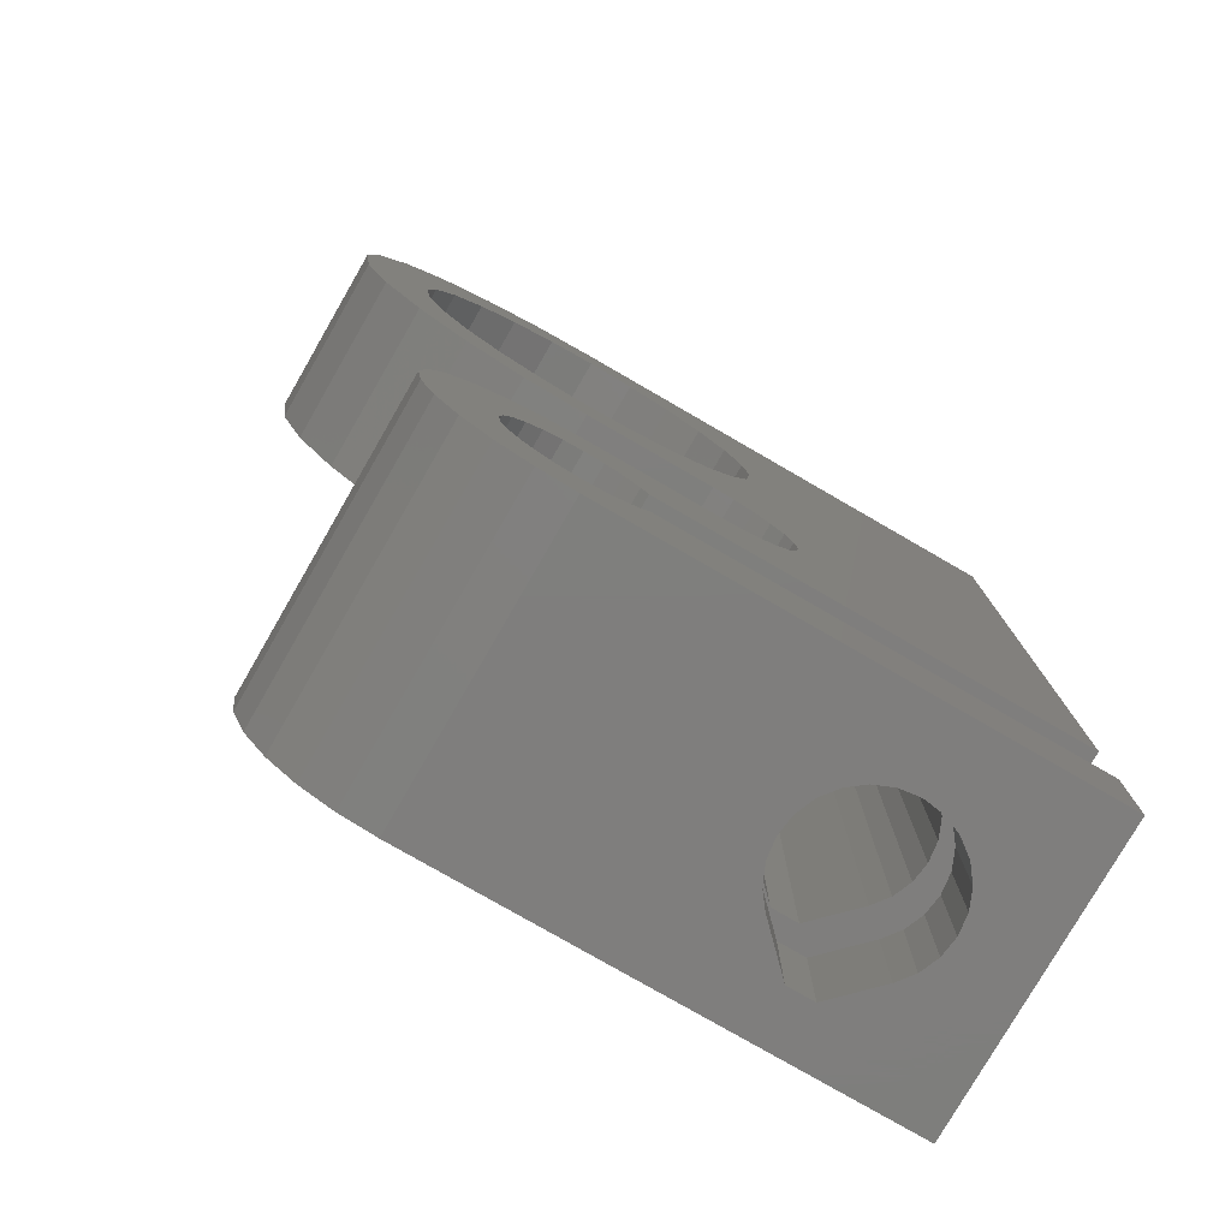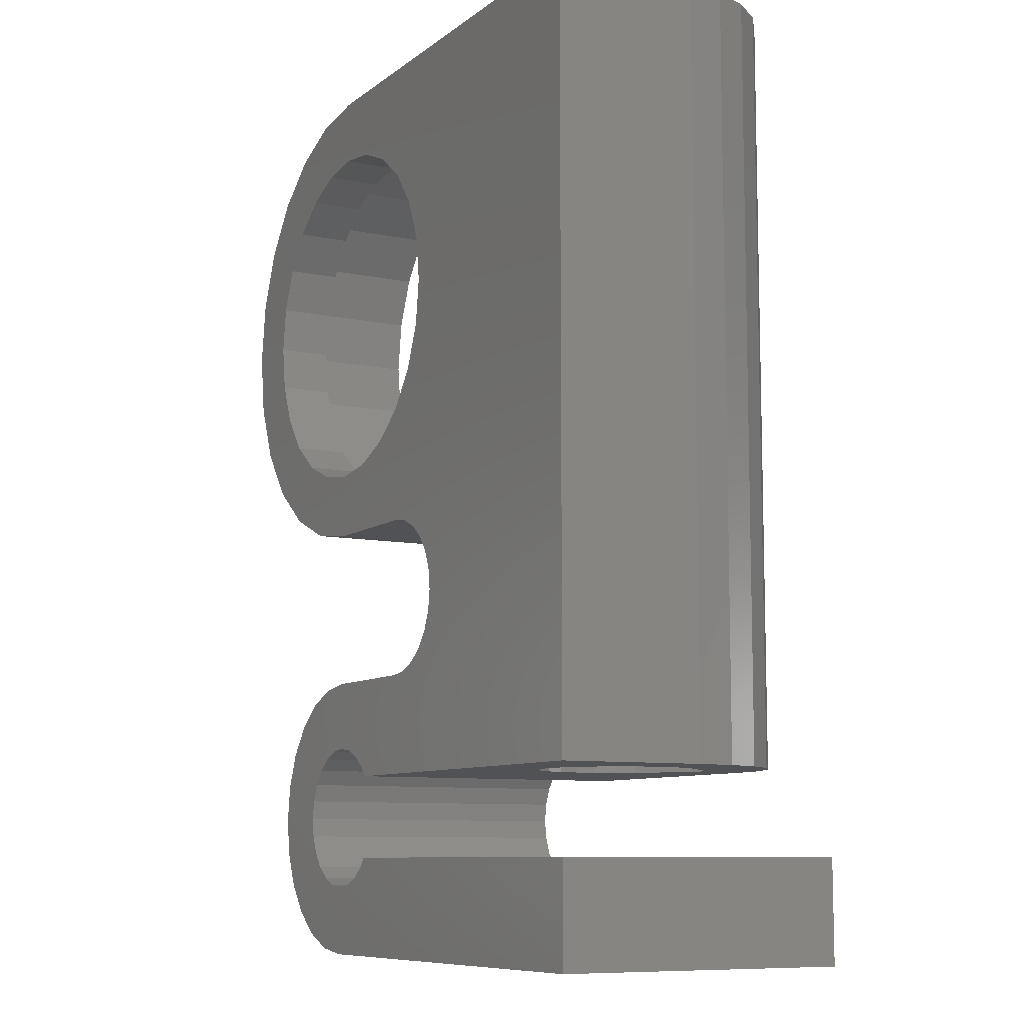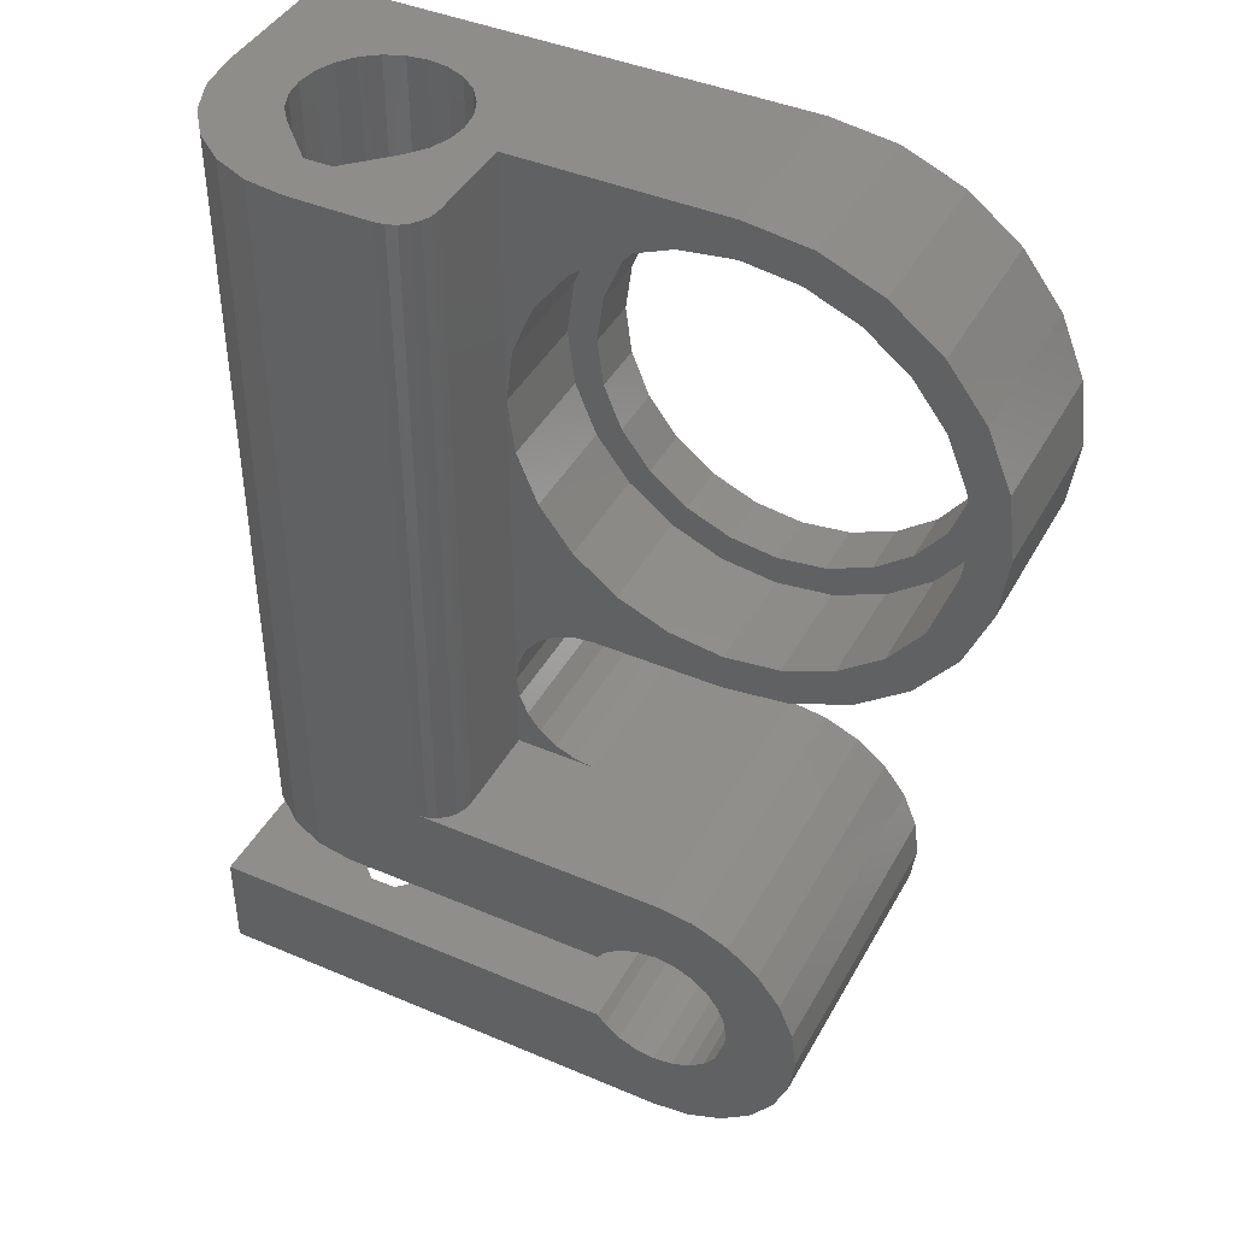
<metadata>
{"format":"stl","ext":"stl","renderer":"f3d","projection":"perspective","resolution":1024,"background":"white","views":[{"elev":-78.5,"azim":150.0,"up":"+Y"},{"elev":-9.1,"azim":-118.8,"up":"+Y"},{"elev":42.5,"azim":27.0,"up":"+Y"}]}
</metadata>
<code>
# stl→obj: 338 verts, 684 faces
v 135 122 9
v 136.1 119.3 3
v 136.1 119.3 9
v 135 122 3
v 136.1 113.4 9
v 135 110.6 3
v 135 110.6 9
v 136.1 113.4 3
v 113.7 116.3 3
v 114.1 113.4 9
v 114.1 113.4 3
v 113.7 116.3 9
v 117 108.2 9
v 119.4 106.4 3
v 117 108.2 3
v 119.4 106.4 9
v 109.4 78.5 4.363
v 108.4 84 3.943
v 108.4 78.5 3.943
v 109.4 84 4.363
v 107.3 84 3.8
v 107.3 78.5 3.8
v 106.2 78.5 3.943
v 106.2 84 3.943
v 105.2 84 4.363
v 105.2 78.5 4.363
v 104.3 84 5.03
v 104.3 78.5 5.03
v 99.29 84 16
v 99.29 78.5 0
v 99.29 78.5 16
v 99.29 84 0
v 125.1 78.5 0
v 125.1 78.5 16
v 110.3 78.5 5.03
v 110.9 78.5 5.9
v 111.3 78.5 6.913
v 111.5 78.5 8
v 111.3 78.5 9.087
v 110.9 78.5 10.1
v 110.3 78.5 10.97
v 108 78.5 13.2
v 106.5 78.5 13.2
v 103.6 78.5 5.9
v 103.2 78.5 6.913
v 103.1 78.5 8
v 103.2 78.5 9.087
v 103.6 78.5 10.1
v 104.3 78.5 10.97
v 127.1 78.77 16
v 127.1 78.77 0
v 129 79.55 16
v 129 79.55 0
v 130.6 80.79 16
v 130.6 80.79 0
v 131.8 82.4 0
v 131.8 82.4 16
v 132.6 84.28 0
v 132.6 84.28 16
v 103.1 84 8
v 103.2 84 9.087
v 103.2 84 6.913
v 103.6 84 5.9
v 122.5 125.8 3
v 120.2 124.8 0
v 122.5 125.8 0
v 120.2 124.8 3
v 110.3 84 10.97
v 110.9 84 10.1
v 111.3 84 6.913
v 110.9 84 5.9
v 111.3 84 9.087
v 111.5 84 8
v 125.1 94.1 16
v 127.1 93.84 5.287e-15
v 125.1 94.1 5.287e-15
v 127.1 93.84 16
v 130.6 91.82 5.287e-15
v 131.8 90.2 16
v 131.8 90.2 5.287e-15
v 130.6 91.82 16
v 130 124.8 3
v 127.6 125.8 0
v 130 124.8 0
v 127.6 125.8 3
v 125.1 126.1 3
v 125.1 126.1 0
v 132 123.2 3
v 132 123.2 0
v 133.6 121.2 0
v 133.6 121.2 3
v 134.6 118.8 0
v 134.6 118.8 3
v 134.9 116.3 0
v 134.9 116.3 3
v 99.29 129.7 0
v 106.2 129.7 3.943
v 125.1 129.7 0
v 105.2 129.7 4.363
v 99.29 129.7 8
v 107.3 129.7 3.8
v 104.3 129.7 5.03
v 103.6 129.7 5.9
v 103.2 129.7 6.913
v 103.1 129.7 8
v 99.56 129.7 10.07
v 103.2 129.7 9.087
v 103.6 129.7 10.1
v 100.4 129.7 12
v 104.3 129.7 10.97
v 106.5 129.7 13.2
v 101.6 129.7 13.66
v 108 129.7 13.2
v 111.3 129.7 9.087
v 113.7 129.7 9
v 111.5 129.7 8
v 113.7 129.7 14
v 110.9 129.7 10.1
v 110.3 129.7 10.97
v 103.3 129.7 14.93
v 113.6 129.7 14.52
v 113.4 129.7 15
v 105.2 129.7 15.73
v 113.1 129.7 15.41
v 112.7 129.7 15.73
v 107.3 129.7 16
v 112.2 129.7 15.93
v 111.7 129.7 16
v 108.4 129.7 3.943
v 125.1 129.7 9
v 109.4 129.7 4.363
v 110.3 129.7 5.03
v 110.9 129.7 5.9
v 111.3 129.7 6.913
v 99.29 88.6 8
v 99.56 88.6 10.07
v 100.4 88.6 12
v 101.6 88.6 13.66
v 103.3 88.6 14.93
v 105.2 88.6 15.73
v 99.29 88.6 0
v 107.3 88.6 16
v 113.7 98.5 9
v 113.7 94.1 14
v 113.7 94.1 9
v 103.2 88.6 6.913
v 103.1 88.6 8
v 103.2 88.6 9.087
v 103.6 88.6 10.1
v 104.3 88.6 10.97
v 110.9 88.6 10.1
v 110.3 88.6 10.97
v 111.3 88.6 9.087
v 111.5 88.6 8
v 111.3 88.6 6.913
v 110.9 88.6 5.9
v 110.3 88.6 5.03
v 109.4 88.6 4.363
v 108.4 88.6 3.943
v 107.3 88.6 3.8
v 106.2 88.6 3.943
v 105.2 88.6 4.363
v 104.3 88.6 5.03
v 103.6 88.6 5.9
v 121.9 84 16
v 122.3 83.47 16
v 123.1 82.84 16
v 124.1 82.44 16
v 125.1 82.3 16
v 126.1 82.44 16
v 127.1 82.84 16
v 127.9 83.47 16
v 128.6 84.3 16
v 128.9 85.27 16
v 129.1 86.3 16
v 111.7 94.1 16
v 121.9 88.6 16
v 122.3 89.13 16
v 123.1 89.77 16
v 124.1 90.17 16
v 125.1 90.3 16
v 126.1 90.17 16
v 127.1 89.77 16
v 127.9 89.13 16
v 129 93.06 16
v 128.6 88.3 16
v 128.9 87.34 16
v 132.6 88.32 16
v 132.9 86.3 16
v 125.1 102.9 9
v 118.1 102.9 5.287e-15
v 125.1 102.9 5.287e-15
v 118.1 102.9 9
v 113.8 99.64 9
v 114.3 100.7 9
v 115.2 110.6 9
v 115 101.6 9
v 115.9 102.3 9
v 116.9 102.8 9
v 122.1 105.3 9
v 125.1 104.9 9
v 128.6 103.4 9
v 128 105.3 9
v 130.8 106.4 9
v 131.8 104.7 9
v 133.1 108.2 9
v 132.9 105.5 9
v 134.6 106.8 9
v 136.7 109.6 9
v 136.5 116.3 9
v 119.4 126.2 9
v 117 124.4 9
v 115.2 122 9
v 114.1 119.3 9
v 122.1 127.3 9
v 125.1 127.7 9
v 128 127.3 9
v 128.6 129.2 9
v 130.8 126.2 9
v 131.8 127.9 9
v 133.1 124.4 9
v 134.6 125.8 9
v 136.7 123 9
v 138 112.8 9
v 138 119.8 9
v 138.5 116.3 9
v 132.9 105.5 0
v 134.6 106.8 0
v 131.8 104.7 8.107e-15
v 136.7 109.6 0
v 138 112.8 0
v 138.5 116.3 0
v 128.6 103.4 8.107e-15
v 118.1 94.1 9
v 118.1 94.1 5.287e-15
v 113.6 94.1 14.52
v 113.4 94.1 15
v 113.1 94.1 15.41
v 112.7 94.1 15.73
v 112.2 94.1 15.93
v 127.9 83.47 2.82e-15
v 128.6 84.3 2.82e-15
v 128.9 85.27 2.82e-15
v 129.1 86.3 2.82e-15
v 128.9 87.34 2.82e-15
v 128.6 88.3 2.82e-15
v 127.9 89.13 2.82e-15
v 127.1 89.77 2.82e-15
v 121.9 84 2.82e-15
v 103.6 84 10.1
v 104.3 84 10.97
v 106.5 84 13.2
v 108 84 13.2
v 110.3 84 5.03
v 122.3 83.47 2.82e-15
v 115.3 116.3 0
v 113.7 98.5 5.287e-15
v 115.6 118.8 0
v 116.6 121.2 0
v 118.2 123.2 0
v 113.8 99.64 5.287e-15
v 114.3 100.7 5.287e-15
v 115 101.6 5.287e-15
v 128.6 129.2 0
v 131.8 127.9 0
v 134.6 125.8 0
v 136.7 123 0
v 115.9 102.3 5.287e-15
v 115.6 113.8 0
v 116.6 111.4 0
v 116.9 102.8 5.287e-15
v 118.2 109.4 0
v 120.2 107.8 0
v 122.5 106.8 0
v 125.1 106.5 0
v 127.6 106.8 0
v 130 107.8 0
v 132 109.4 0
v 133.6 111.4 0
v 134.6 113.8 0
v 138 119.8 0
v 115 95.39 5.287e-15
v 121.9 88.6 2.82e-15
v 114.3 96.3 5.287e-15
v 113.8 97.36 5.287e-15
v 115.9 94.69 5.287e-15
v 116.9 94.25 5.287e-15
v 122.3 89.13 2.82e-15
v 123.1 89.77 2.82e-15
v 124.1 90.17 2.82e-15
v 125.1 90.3 2.82e-15
v 126.1 90.17 2.82e-15
v 129 93.06 5.287e-15
v 132.6 88.32 5.287e-15
v 132.9 86.3 5.287e-15
v 123.1 82.84 2.82e-15
v 124.1 82.44 2.82e-15
v 125.1 82.3 2.82e-15
v 126.1 82.44 2.82e-15
v 127.1 82.84 2.82e-15
v 108 88.6 13.2
v 106.5 88.6 13.2
v 113.8 97.36 9
v 114.3 96.3 9
v 115 95.39 9
v 115.9 94.69 9
v 116.9 94.25 9
v 114.1 119.3 3
v 115.2 122 3
v 117 124.4 3
v 119.4 126.2 3
v 122.1 127.3 3
v 125.1 127.7 3
v 128 127.3 3
v 130.8 126.2 3
v 133.1 124.4 3
v 128 105.3 3
v 125.1 104.9 3
v 133.1 108.2 3
v 130.8 106.4 3
v 136.5 116.3 3
v 115.2 110.6 3
v 122.1 105.3 3
v 118.2 123.2 3
v 116.6 121.2 3
v 115.6 118.8 3
v 115.3 116.3 3
v 115.6 113.8 3
v 116.6 111.4 3
v 118.2 109.4 3
v 120.2 107.8 3
v 122.5 106.8 3
v 125.1 106.5 3
v 127.6 106.8 3
v 130 107.8 3
v 132 109.4 3
v 133.6 111.4 3
v 134.6 113.8 3
f 1 2 3
f 2 1 4
f 5 6 7
f 6 5 8
f 9 10 11
f 10 9 12
f 13 14 15
f 14 13 16
f 17 18 19
f 18 17 20
f 19 21 22
f 21 19 18
f 23 21 24
f 21 23 22
f 23 25 26
f 25 23 24
f 26 27 28
f 27 26 25
f 29 30 31
f 30 29 32
f 33 17 30
f 17 33 34
f 30 17 19
f 30 19 22
f 17 34 35
f 35 34 36
f 36 34 37
f 37 34 38
f 38 34 39
f 39 34 40
f 40 34 41
f 41 34 42
f 42 34 43
f 30 44 31
f 44 30 28
f 28 30 26
f 26 30 23
f 23 30 22
f 31 44 45
f 31 45 46
f 31 46 47
f 31 47 48
f 31 48 49
f 31 49 43
f 31 43 34
f 50 33 51
f 33 50 34
f 52 51 53
f 51 52 50
f 54 53 55
f 53 54 52
f 56 54 55
f 54 56 57
f 58 57 56
f 57 58 59
f 60 47 46
f 47 60 61
f 45 60 46
f 60 45 62
f 63 45 44
f 45 63 62
f 64 65 66
f 65 64 67
f 68 40 41
f 40 68 69
f 70 36 37
f 36 70 71
f 40 72 39
f 72 40 69
f 72 38 39
f 38 72 73
f 74 75 76
f 75 74 77
f 38 70 37
f 70 38 73
f 78 79 80
f 79 78 81
f 27 44 28
f 44 27 63
f 82 83 84
f 83 82 85
f 86 66 87
f 66 86 64
f 85 87 83
f 87 85 86
f 88 84 89
f 84 88 82
f 88 90 91
f 90 88 89
f 91 92 93
f 92 91 90
f 93 94 95
f 94 93 92
f 96 97 98
f 97 96 99
f 99 96 100
f 98 97 101
f 99 100 102
f 102 100 103
f 103 100 104
f 104 100 105
f 105 100 106
f 105 106 107
f 107 106 108
f 108 106 109
f 108 109 110
f 110 109 111
f 111 109 112
f 111 112 113
f 114 115 116
f 115 114 117
f 117 114 118
f 117 118 119
f 117 119 113
f 117 113 112
f 117 112 120
f 117 120 121
f 121 120 122
f 122 120 123
f 122 123 124
f 124 123 125
f 125 123 126
f 125 126 127
f 127 126 128
f 98 129 130
f 129 98 101
f 130 129 131
f 130 131 132
f 130 132 133
f 130 133 134
f 130 134 116
f 130 116 115
f 106 135 136
f 135 106 100
f 109 136 137
f 136 109 106
f 112 137 138
f 137 112 109
f 138 120 112
f 120 138 139
f 140 120 139
f 120 140 123
f 100 141 135
f 141 100 96
f 142 123 140
f 123 142 126
f 143 144 145
f 144 143 117
f 117 143 12
f 117 12 115
f 146 105 147
f 105 146 104
f 105 148 147
f 148 105 107
f 107 149 148
f 149 107 108
f 149 110 150
f 110 149 108
f 119 151 152
f 151 119 118
f 118 153 151
f 153 118 114
f 114 154 153
f 154 114 116
f 116 155 154
f 155 116 134
f 134 156 155
f 156 134 133
f 133 157 156
f 157 133 132
f 157 131 158
f 131 157 132
f 158 129 159
f 129 158 131
f 159 101 160
f 101 159 129
f 160 97 161
f 97 160 101
f 161 99 162
f 99 161 97
f 162 102 163
f 102 162 99
f 102 164 163
f 164 102 103
f 103 146 164
f 146 103 104
f 34 29 31
f 29 34 165
f 165 34 166
f 166 34 167
f 167 34 168
f 168 34 169
f 169 34 50
f 169 50 170
f 170 50 171
f 171 50 172
f 172 50 52
f 172 52 173
f 173 52 174
f 174 52 175
f 175 52 54
f 142 176 126
f 176 142 177
f 176 177 74
f 74 177 178
f 74 178 179
f 74 179 180
f 74 180 181
f 74 181 182
f 74 182 77
f 77 182 183
f 77 183 184
f 77 184 185
f 185 184 186
f 185 186 187
f 185 187 175
f 185 175 81
f 81 175 54
f 81 54 57
f 81 57 79
f 79 57 188
f 188 57 59
f 188 59 189
f 128 126 176
f 190 191 192
f 191 190 193
f 194 12 143
f 12 194 10
f 10 194 195
f 10 195 196
f 196 195 197
f 196 197 198
f 196 198 13
f 13 198 199
f 13 199 193
f 13 193 16
f 16 193 190
f 16 190 200
f 200 190 201
f 201 190 202
f 201 202 203
f 203 202 204
f 204 202 205
f 204 205 206
f 206 205 207
f 206 207 208
f 206 208 7
f 7 208 209
f 7 209 5
f 5 209 210
f 115 211 130
f 211 115 212
f 212 115 213
f 213 115 214
f 214 115 12
f 130 211 215
f 130 215 216
f 130 216 217
f 130 217 218
f 218 217 219
f 218 219 220
f 220 219 221
f 220 221 222
f 222 221 1
f 222 1 223
f 223 1 3
f 223 3 210
f 223 210 209
f 223 209 224
f 223 224 225
f 225 224 226
f 208 227 228
f 227 208 229
f 229 208 205
f 205 208 207
f 230 208 228
f 208 230 209
f 231 209 230
f 209 231 224
f 232 224 231
f 224 232 226
f 205 233 229
f 233 205 202
f 233 190 192
f 190 233 202
f 144 234 145
f 234 76 235
f 76 234 74
f 74 234 144
f 74 144 236
f 74 236 237
f 74 237 238
f 74 238 239
f 74 239 240
f 74 240 176
f 173 241 172
f 241 173 242
f 174 242 173
f 242 174 243
f 175 243 174
f 243 175 244
f 187 244 175
f 244 187 245
f 186 245 187
f 245 186 246
f 184 246 186
f 246 184 247
f 184 248 247
f 248 184 183
f 32 24 249
f 24 32 25
f 25 32 27
f 27 32 63
f 63 32 29
f 249 24 21
f 63 29 62
f 62 29 60
f 60 29 61
f 61 29 250
f 250 29 251
f 251 29 252
f 252 29 253
f 249 254 165
f 254 249 20
f 20 249 18
f 18 249 21
f 165 254 71
f 165 71 70
f 165 70 73
f 165 73 72
f 165 72 69
f 165 69 68
f 165 68 253
f 165 253 29
f 249 166 255
f 166 249 165
f 96 256 257
f 256 96 258
f 258 96 259
f 259 96 260
f 260 96 98
f 257 256 261
f 261 256 262
f 262 256 263
f 260 98 65
f 65 98 66
f 66 98 87
f 87 98 264
f 87 264 83
f 83 264 84
f 84 264 265
f 84 265 89
f 89 265 266
f 89 266 90
f 90 266 92
f 92 266 94
f 94 266 267
f 256 268 263
f 268 256 269
f 268 269 270
f 268 270 271
f 271 270 272
f 271 272 191
f 191 272 192
f 192 272 273
f 192 273 274
f 192 274 275
f 192 275 233
f 233 275 276
f 233 276 277
f 233 277 229
f 229 277 278
f 229 278 227
f 227 278 279
f 227 279 228
f 228 279 280
f 228 280 94
f 228 94 230
f 230 94 267
f 230 267 281
f 230 281 231
f 231 281 232
f 141 282 283
f 282 141 284
f 284 141 96
f 284 96 285
f 285 96 257
f 283 282 286
f 283 286 287
f 283 287 235
f 283 235 76
f 283 76 288
f 288 76 289
f 289 76 290
f 290 76 291
f 291 76 75
f 291 75 292
f 292 75 248
f 248 75 247
f 247 75 293
f 247 293 246
f 246 293 245
f 245 293 244
f 244 293 78
f 244 78 55
f 55 78 56
f 56 78 80
f 56 80 294
f 56 294 58
f 58 294 295
f 249 30 32
f 30 249 33
f 33 249 255
f 33 255 296
f 33 296 297
f 33 297 298
f 33 298 299
f 33 299 51
f 51 299 300
f 51 300 241
f 51 241 53
f 53 241 242
f 53 242 243
f 53 243 244
f 53 244 55
f 183 292 248
f 292 183 182
f 182 291 292
f 291 182 181
f 181 290 291
f 290 181 180
f 180 289 290
f 289 180 179
f 179 288 289
f 288 179 178
f 288 177 283
f 177 288 178
f 283 159 160
f 159 283 158
f 158 283 157
f 157 283 177
f 157 177 156
f 156 177 155
f 155 177 154
f 154 177 153
f 153 177 151
f 151 177 152
f 152 177 301
f 301 177 302
f 302 177 138
f 138 177 139
f 139 177 140
f 140 177 142
f 141 162 135
f 162 141 161
f 161 141 283
f 161 283 160
f 135 162 163
f 135 163 164
f 135 164 146
f 135 146 147
f 135 147 148
f 135 148 136
f 136 148 149
f 136 149 137
f 137 149 150
f 137 150 302
f 137 302 138
f 170 300 299
f 300 170 171
f 171 241 300
f 241 171 172
f 169 299 298
f 299 169 170
f 168 298 297
f 298 168 169
f 167 297 296
f 297 167 168
f 166 296 255
f 296 166 167
f 240 128 176
f 128 240 127
f 239 127 240
f 127 239 125
f 145 303 143
f 303 145 304
f 304 145 305
f 305 145 306
f 306 145 307
f 307 145 234
f 117 236 144
f 236 117 121
f 121 237 236
f 237 121 122
f 122 238 237
f 238 122 124
f 238 125 239
f 125 238 124
f 257 303 285
f 303 257 143
f 285 304 284
f 304 285 303
f 253 41 42
f 41 253 68
f 253 43 252
f 43 253 42
f 251 43 49
f 43 251 252
f 284 305 282
f 305 284 304
f 110 302 150
f 302 110 111
f 111 301 302
f 301 111 113
f 301 119 152
f 119 301 113
f 306 287 286
f 287 306 307
f 305 286 282
f 286 305 306
f 261 143 257
f 143 261 194
f 262 194 261
f 194 262 195
f 193 271 191
f 271 193 199
f 199 268 271
f 268 199 198
f 198 263 268
f 263 198 197
f 263 195 262
f 195 263 197
f 307 235 287
f 235 307 234
f 35 20 17
f 20 35 254
f 71 35 36
f 35 71 254
f 185 78 293
f 78 185 81
f 294 189 295
f 189 294 188
f 295 59 58
f 59 295 189
f 77 293 75
f 293 77 185
f 80 188 294
f 188 80 79
f 61 48 47
f 48 61 250
f 48 251 49
f 251 48 250
f 130 264 98
f 264 130 218
f 218 265 264
f 265 218 220
f 220 266 265
f 266 220 222
f 266 223 267
f 223 266 222
f 267 225 281
f 225 267 223
f 281 226 232
f 226 281 225
f 308 12 9
f 12 308 214
f 309 214 308
f 214 309 213
f 310 213 309
f 213 310 212
f 211 310 311
f 310 211 212
f 215 311 312
f 311 215 211
f 216 312 313
f 312 216 215
f 217 313 314
f 313 217 216
f 219 314 315
f 314 219 217
f 221 315 316
f 315 221 219
f 221 4 1
f 4 221 316
f 201 317 318
f 317 201 203
f 204 319 320
f 319 204 206
f 3 321 210
f 321 3 2
f 322 13 15
f 13 322 196
f 210 8 5
f 8 210 321
f 203 320 317
f 320 203 204
f 200 318 323
f 318 200 201
f 67 260 65
f 260 67 324
f 260 325 259
f 325 260 324
f 259 326 258
f 326 259 325
f 258 327 256
f 327 258 326
f 256 328 269
f 328 256 327
f 269 329 270
f 329 269 328
f 270 330 272
f 330 270 329
f 330 273 272
f 273 330 331
f 331 274 273
f 274 331 332
f 332 275 274
f 275 332 333
f 333 276 275
f 276 333 334
f 16 323 14
f 323 16 200
f 334 277 276
f 277 334 335
f 335 278 277
f 278 335 336
f 337 278 336
f 278 337 279
f 338 279 337
f 279 338 280
f 95 280 338
f 280 95 94
f 322 328 327
f 328 322 15
f 328 15 329
f 329 15 330
f 330 15 14
f 330 14 331
f 331 14 323
f 331 323 332
f 332 323 318
f 332 318 333
f 333 318 317
f 333 317 334
f 334 317 335
f 335 317 320
f 335 320 336
f 336 320 319
f 336 319 337
f 337 319 6
f 337 6 338
f 338 6 95
f 11 308 9
f 308 11 322
f 308 322 309
f 309 322 327
f 309 327 326
f 309 326 310
f 310 326 325
f 310 325 324
f 310 324 311
f 311 324 67
f 311 67 312
f 312 67 64
f 312 64 313
f 313 64 86
f 313 86 85
f 313 85 314
f 314 85 82
f 314 82 315
f 315 82 88
f 315 88 316
f 316 88 91
f 316 91 4
f 4 91 93
f 4 93 95
f 4 95 6
f 4 6 8
f 4 8 2
f 2 8 321
f 7 319 206
f 319 7 6
f 11 196 322
f 196 11 10

</code>
